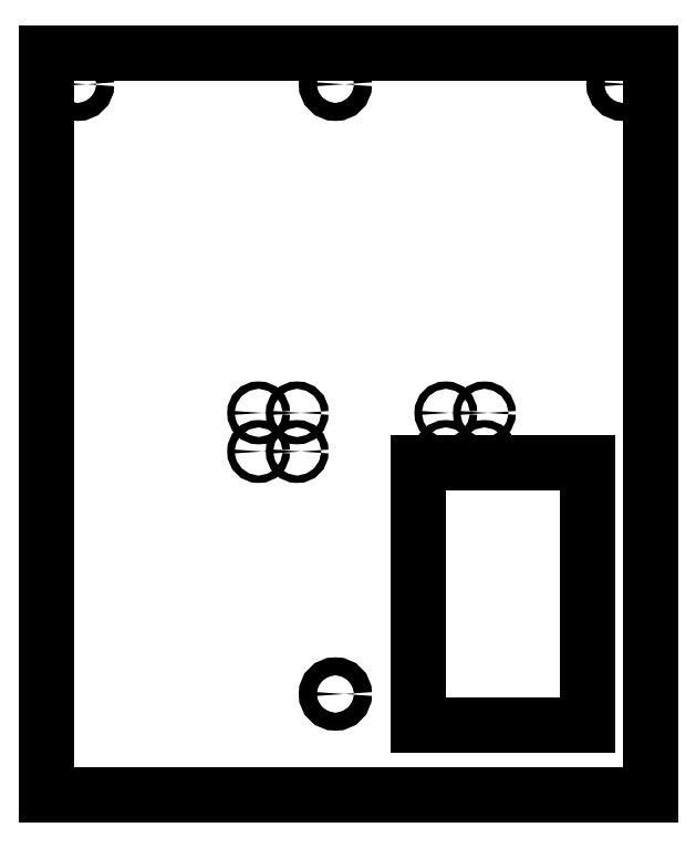
<metadata>
{"format":"dxf","ext":"dxf","renderer":"ezdxf+matplotlib","layout":"modelspace","background":"white","min_lineweight":24,"dpi":150}
</metadata>
<code>
0
SECTION
2
ENTITIES
0
LINE
8
Sketch073
10
0
20
0
30
0
11
246.8
21
0
31
0
0
LINE
8
Sketch073
10
246.8
20
0
30
0
11
246.8
21
304.8
31
0
0
LINE
8
Sketch073
10
246.8
20
304.8
30
0
11
-1.6
21
304.8
31
0
0
LINE
8
Sketch073
10
-1.6
20
304.8
30
0
11
-1.6
21
0
31
0
0
LINE
8
Sketch073
10
-1.6
20
0
30
0
11
0
21
0
31
0
0
LINE
8
Sketch073
10
151.3
20
136.5
30
0
11
221.2
21
136.5
31
0
0
LINE
8
Sketch073
10
221.2
20
136.5
30
0
11
221.2
21
28.57
31
0
0
LINE
8
Sketch073
10
221.2
20
28.57
30
0
11
151.3
21
28.57
31
0
0
LINE
8
Sketch073
10
151.3
20
28.57
30
0
11
151.3
21
136.5
31
0
0
CIRCLE
8
Sketch073
10
11.1
20
292.1
40
3.683
0
CIRCLE
8
Sketch073
10
117.2
20
292.1
40
3.683
0
CIRCLE
8
Sketch073
10
117.2
20
41.27
40
3.683
0
CIRCLE
8
Sketch073
10
235.5
20
292.1
40
3.683
0
CIRCLE
8
Sketch073
10
85.58
20
156.9
40
1.524
0
CIRCLE
8
Sketch073
10
101.5
20
156.9
40
1.524
0
CIRCLE
8
Sketch073
10
101.5
20
141
40
1.524
0
CIRCLE
8
Sketch073
10
85.58
20
141
40
1.524
0
CIRCLE
8
Sketch073
10
162.6
20
156.9
40
1.524
0
CIRCLE
8
Sketch073
10
178.5
20
156.9
40
1.524
0
CIRCLE
8
Sketch073
10
178.5
20
141
40
1.524
0
CIRCLE
8
Sketch073
10
162.6
20
141
40
1.524
0
ENDSEC
0
EOF

</code>
